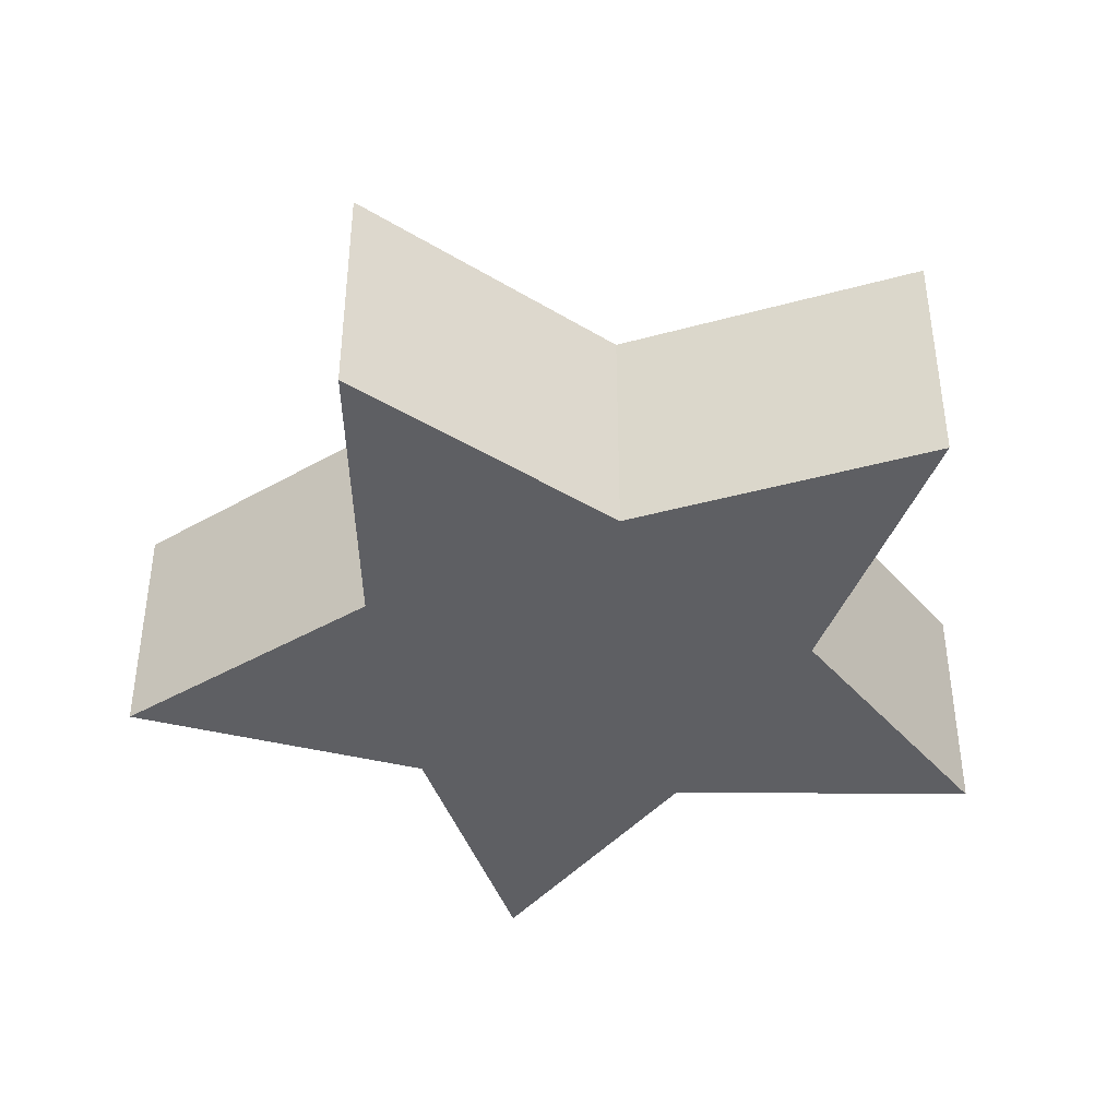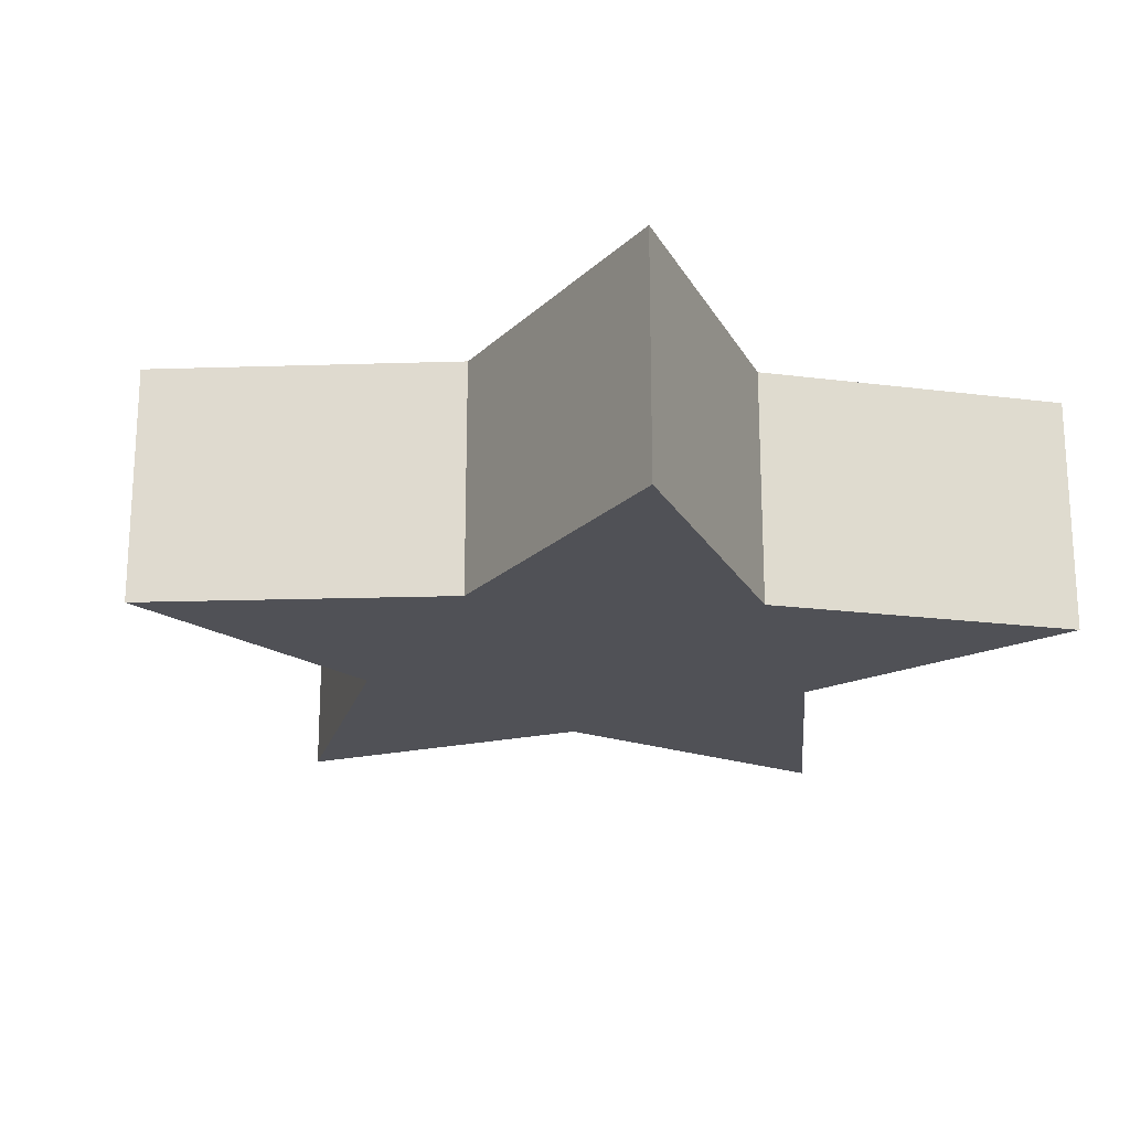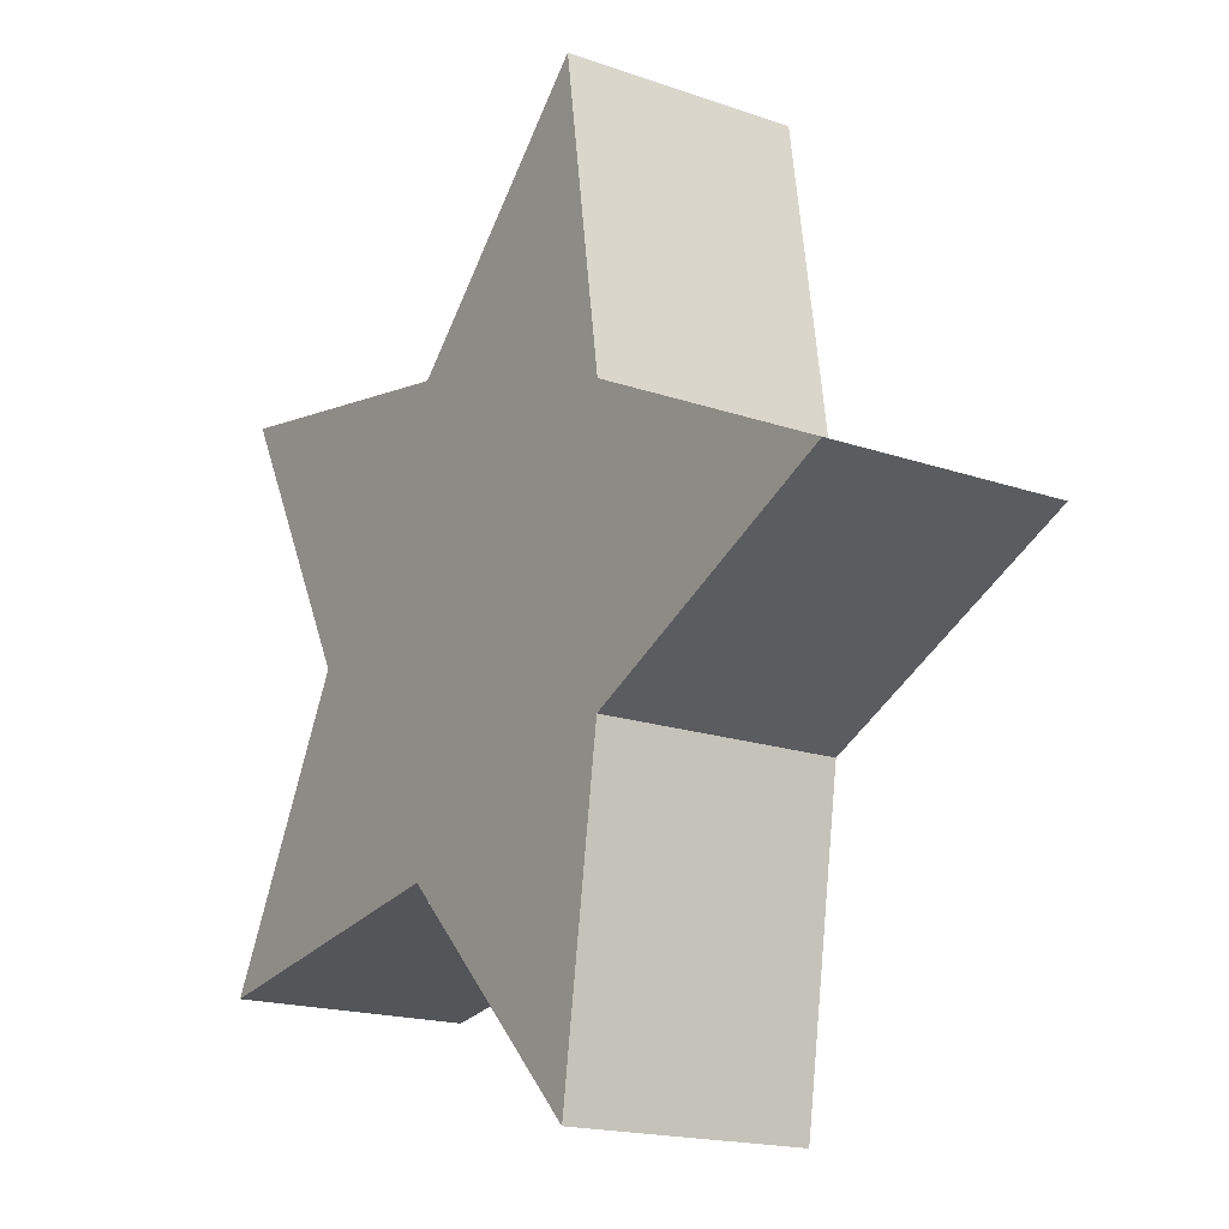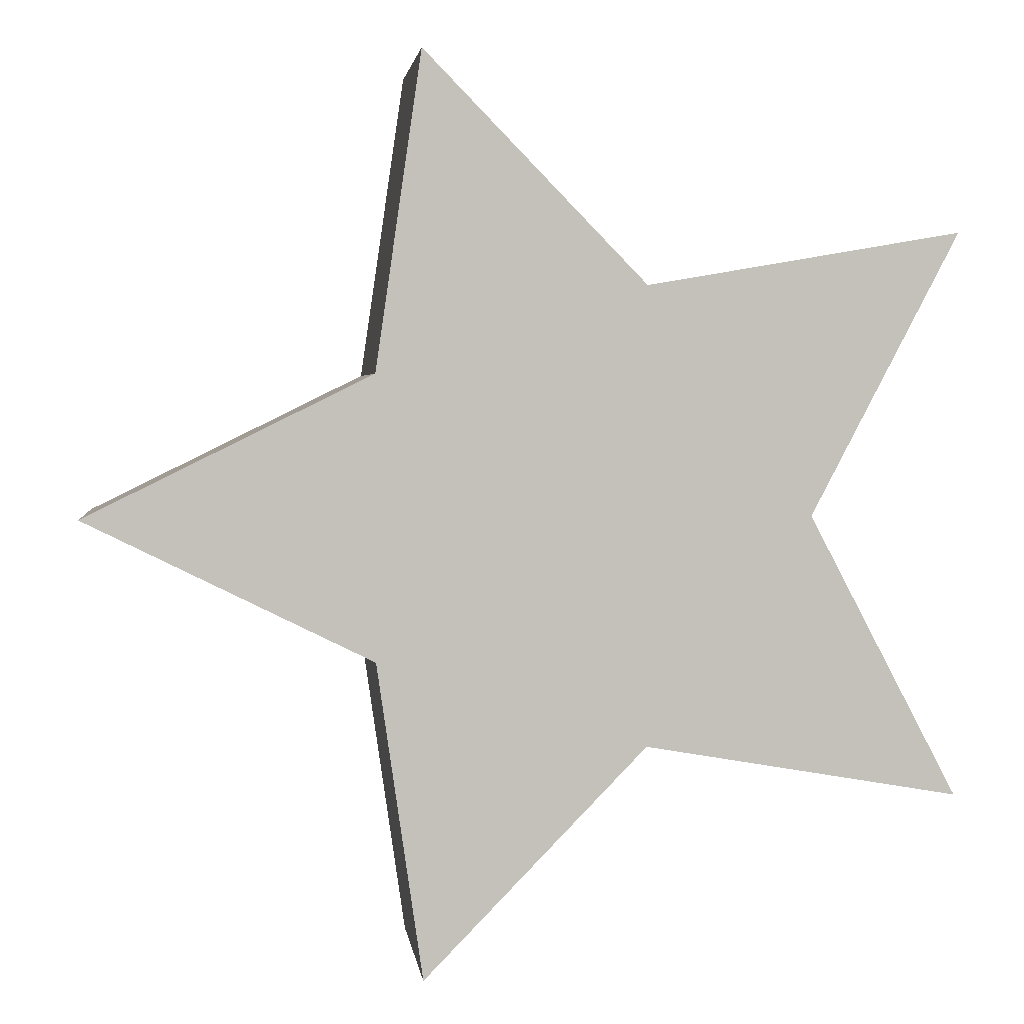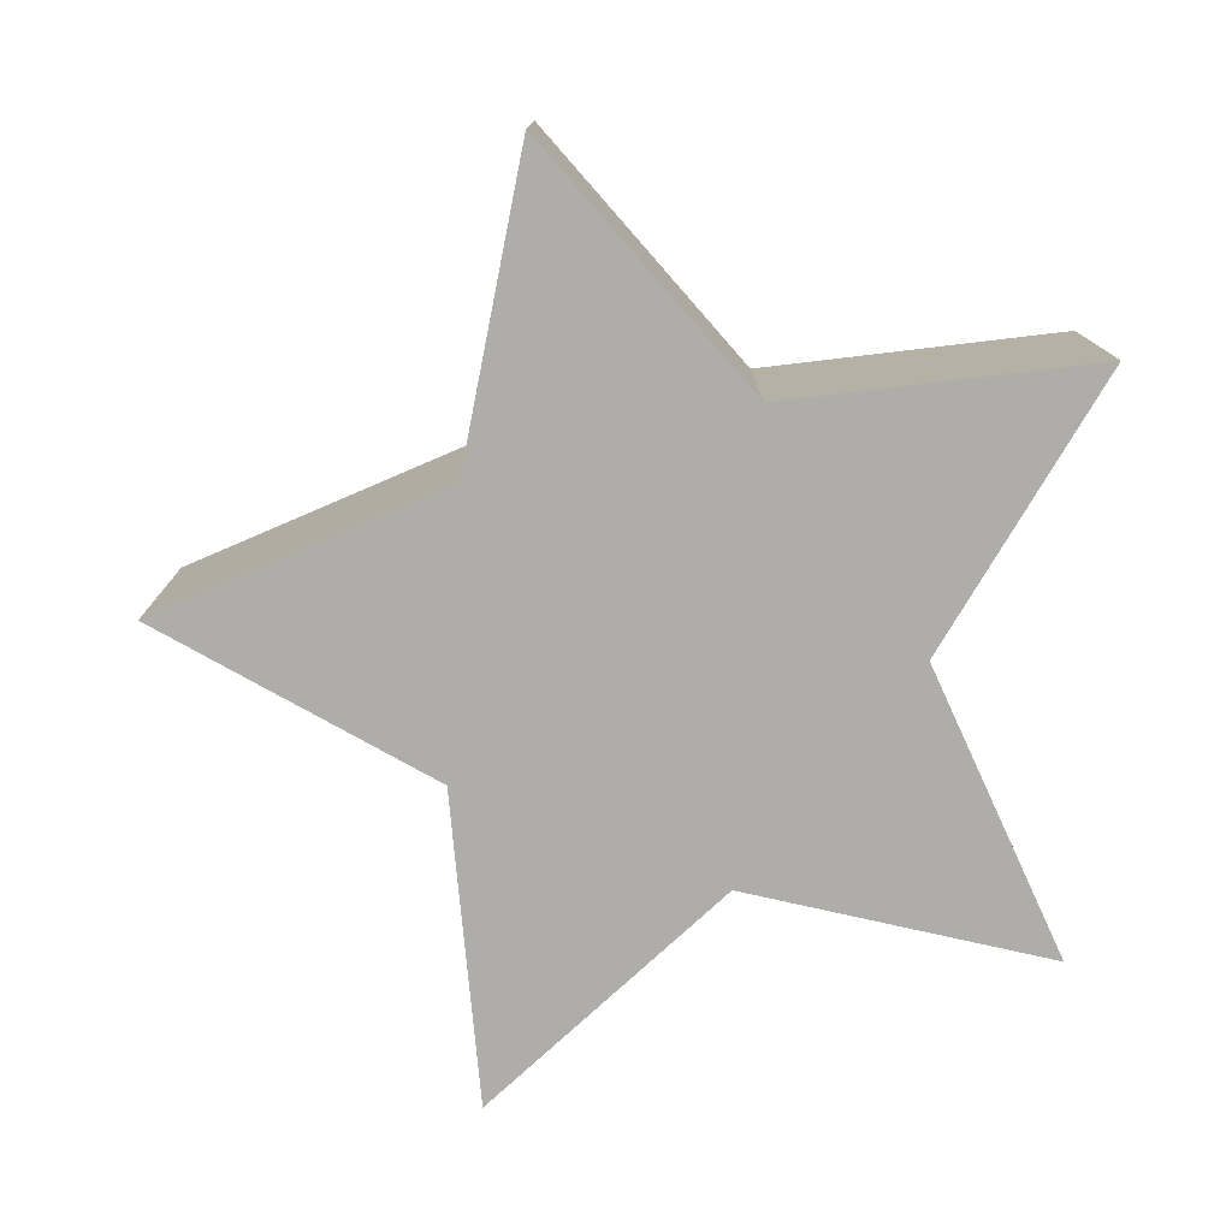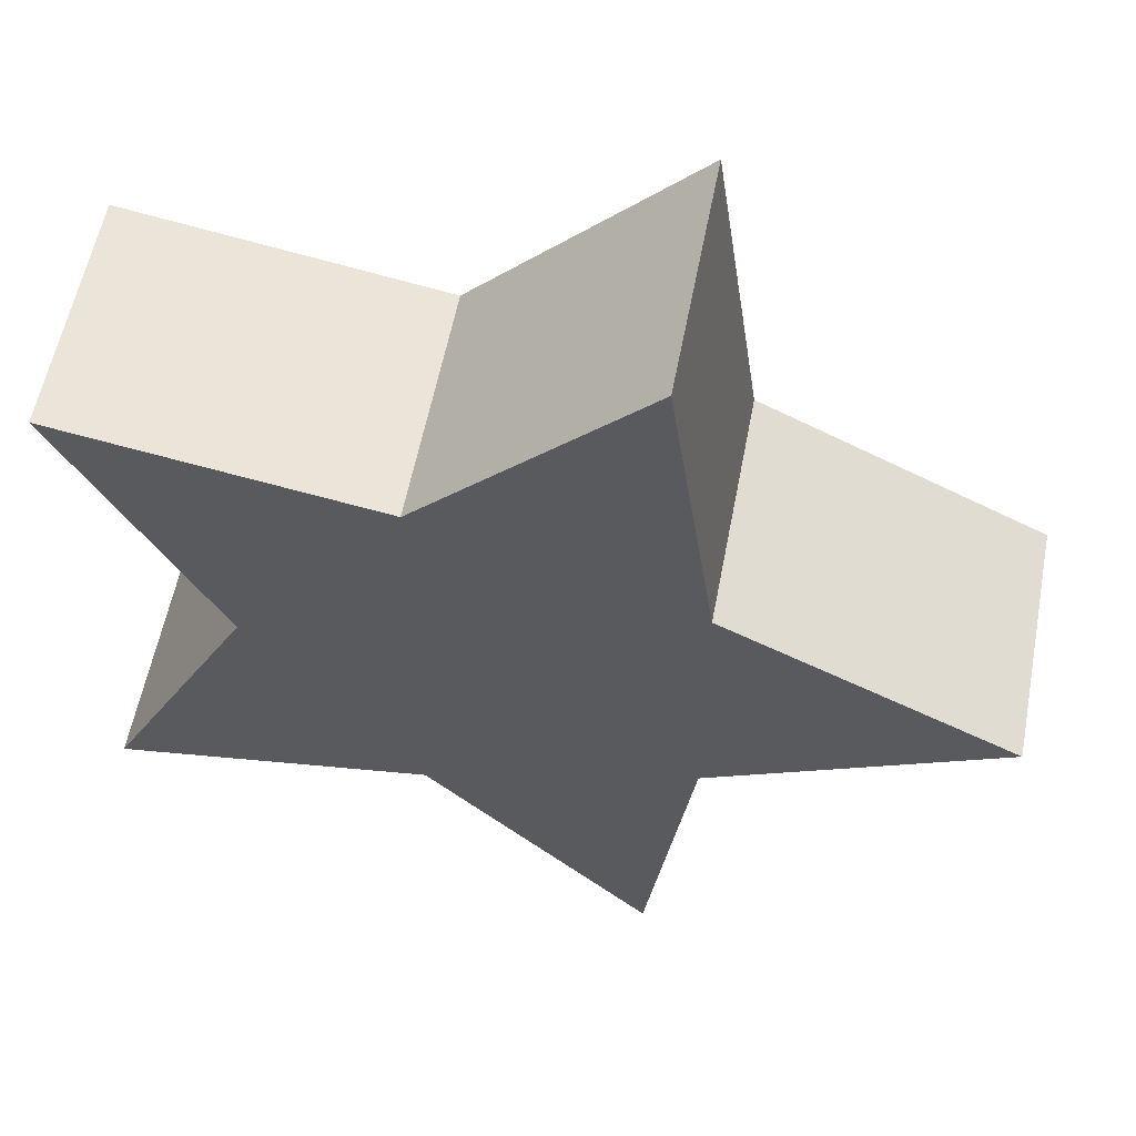
<metadata>
{"format":"obj","ext":"obj","renderer":"f3d","projection":"perspective","resolution":1024,"background":"white","views":[{"elev":-40.5,"azim":-63.0,"up":"+Z"},{"elev":-20.4,"azim":49.0,"up":"+Z"},{"elev":-17.5,"azim":-124.8,"up":"+Y"},{"elev":2.7,"azim":-6.9,"up":"+Y"},{"elev":-77.4,"azim":-3.0,"up":"+Z"},{"elev":57.4,"azim":-169.2,"up":"+Y"}]}
</metadata>
<code>
o Star
v 0 0 0.25
v 0 -0 -0.25
v 0.5 0 0.25
v 0.5 -0 -0.25
v 0.809 0.5878 0.25
v 0.809 0.5878 -0.25
v 0.1545 0.4755 0.25
v 0.1545 0.4755 -0.25
v -0.309 0.9511 0.25
v -0.309 0.9511 -0.25
v -0.4045 0.2939 0.25
v -0.4045 0.2939 -0.25
v -1 0 0.25
v -1 0 -0.25
v -0.4045 -0.2939 0.25
v -0.4045 -0.2939 -0.25
v -0.309 -0.9511 0.25
v -0.309 -0.9511 -0.25
v 0.1545 -0.4755 0.25
v 0.1545 -0.4755 -0.25
v 0.809 -0.5878 0.25
v 0.809 -0.5878 -0.25
f 3 1 21
f 1 3 5
f 1 5 7
f 1 7 9
f 1 9 11
f 1 11 13
f 1 13 15
f 1 15 17
f 1 17 19
f 1 19 21
f 4 3 21 22
f 3 4 6 5
f 5 6 8 7
f 7 8 10 9
f 9 10 12 11
f 11 12 14 13
f 13 14 16 15
f 15 16 18 17
f 17 18 20 19
f 19 20 22 21
f 2 4 22
f 4 2 6
f 6 2 8
f 8 2 10
f 10 2 12
f 12 2 14
f 14 2 16
f 16 2 18
f 18 2 20
f 20 2 22

</code>
